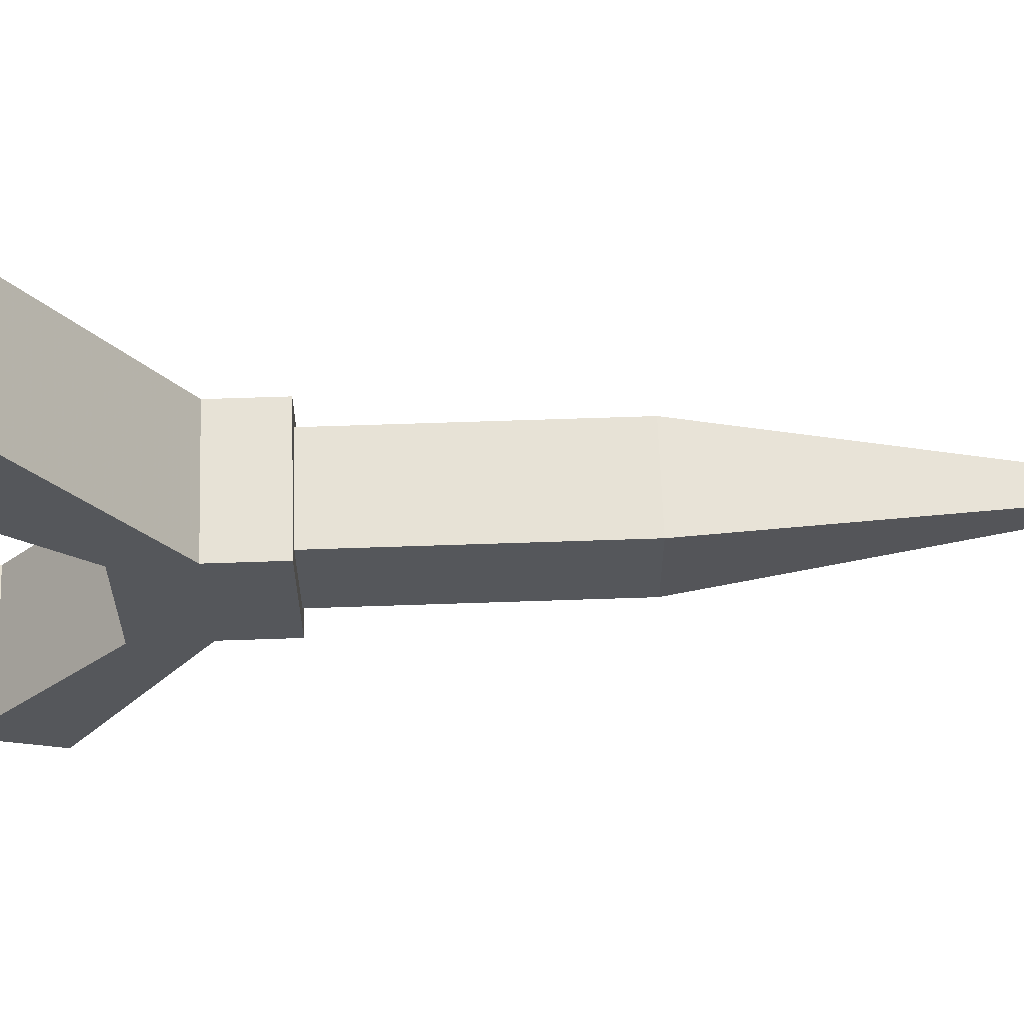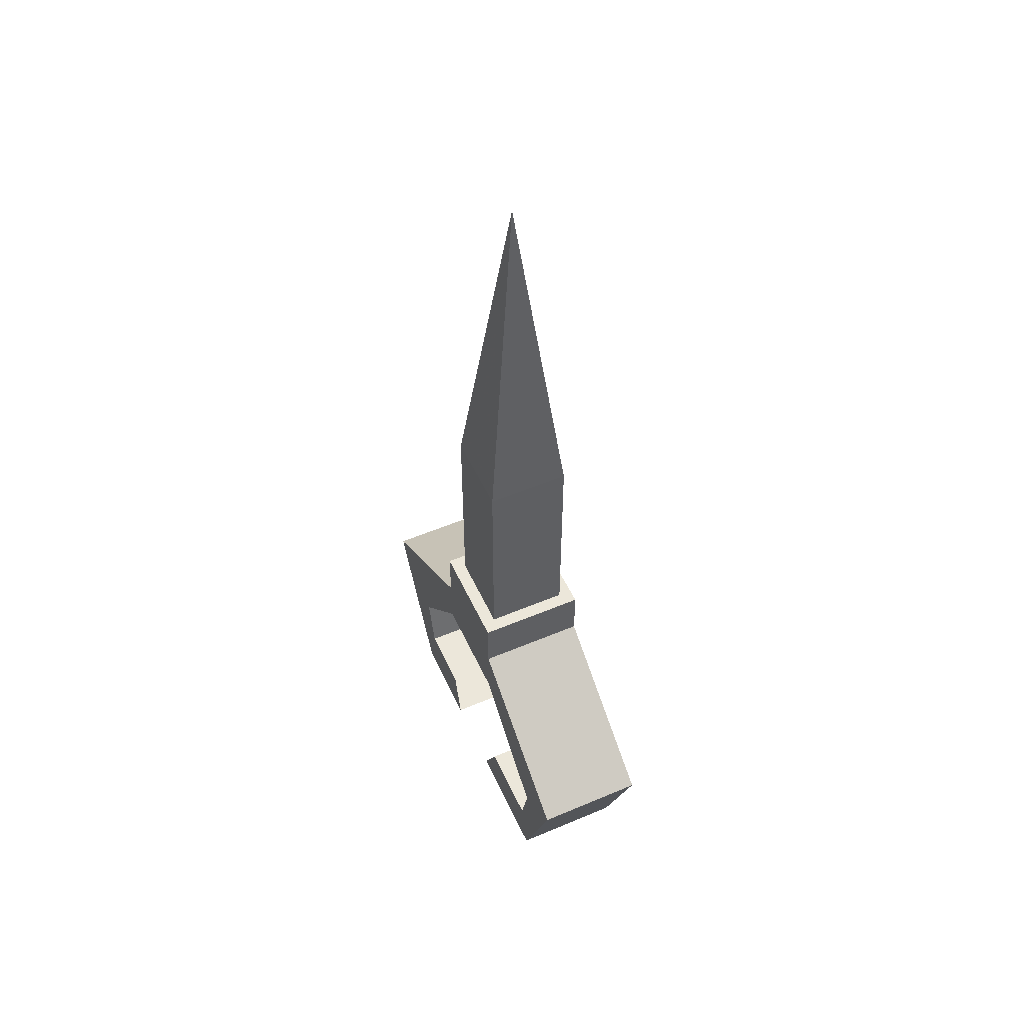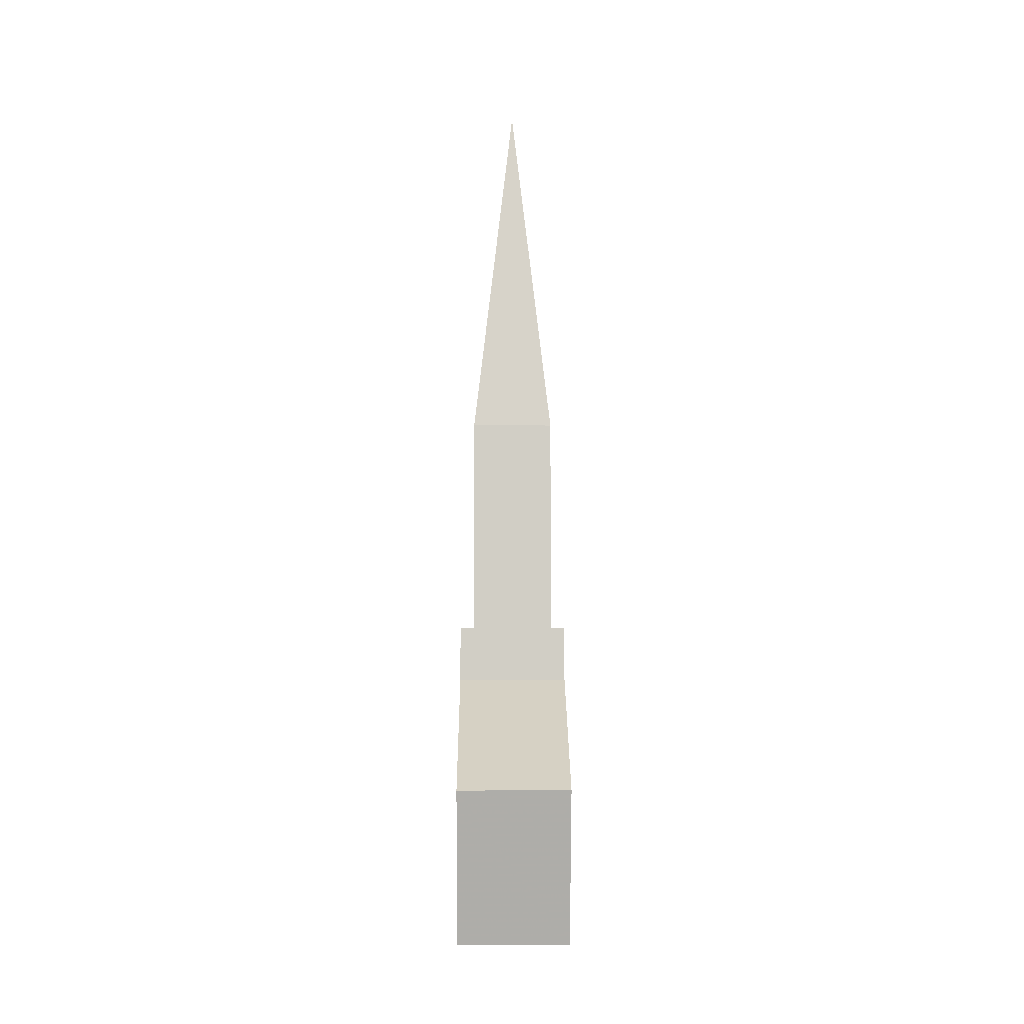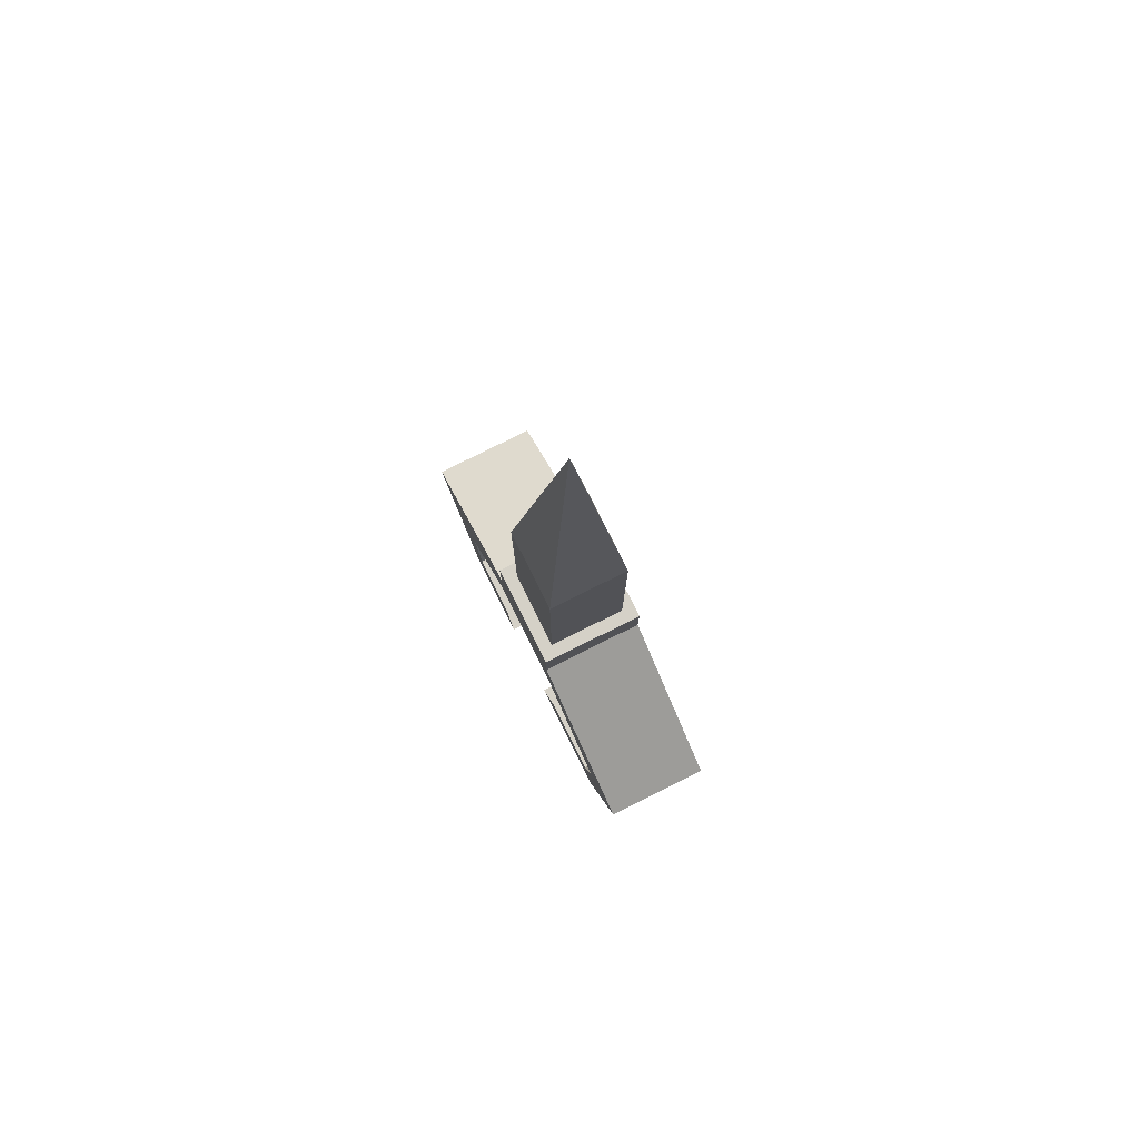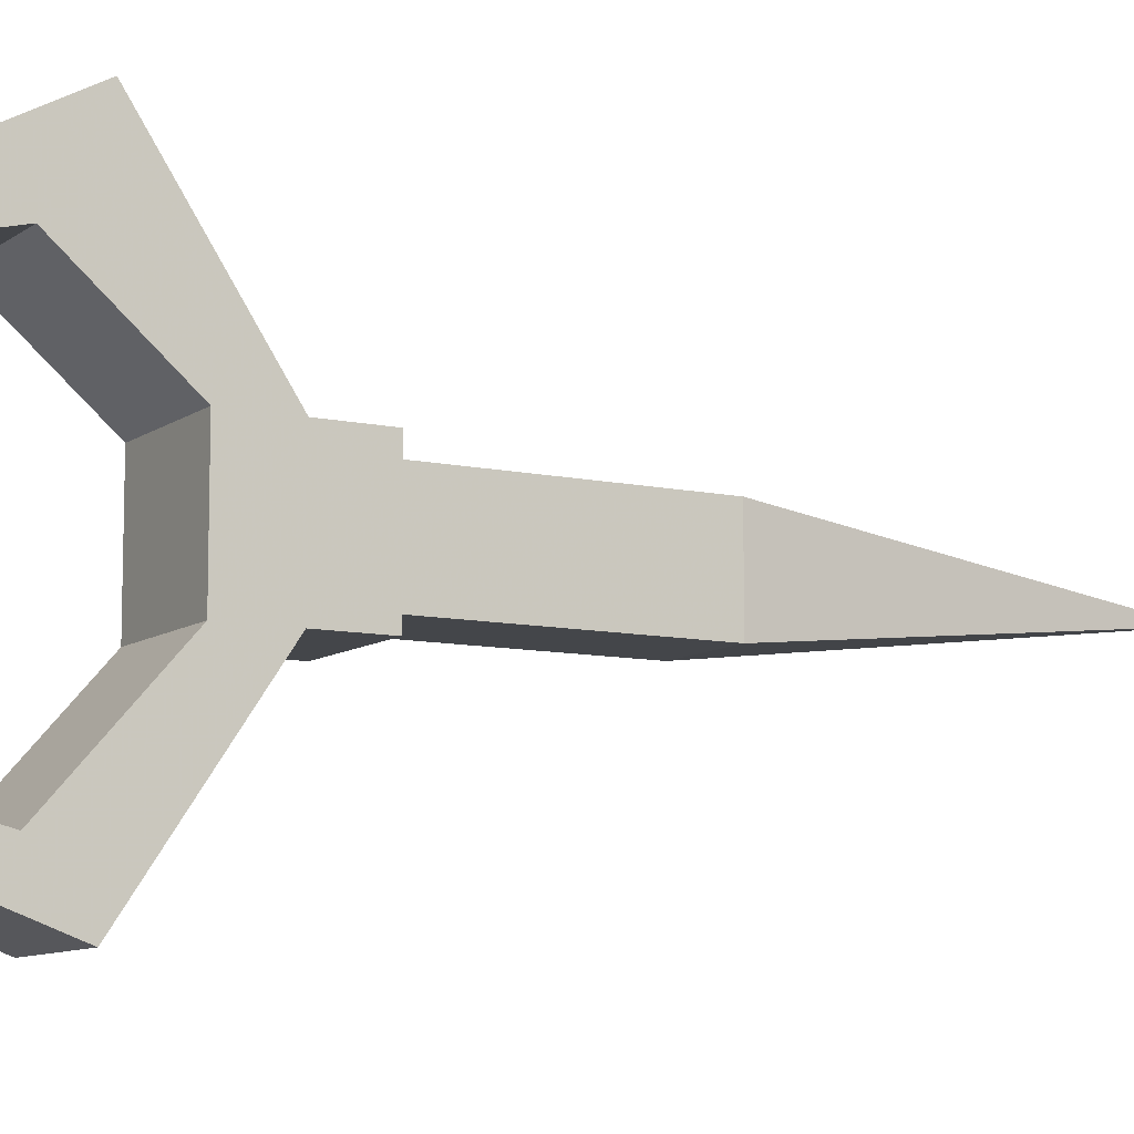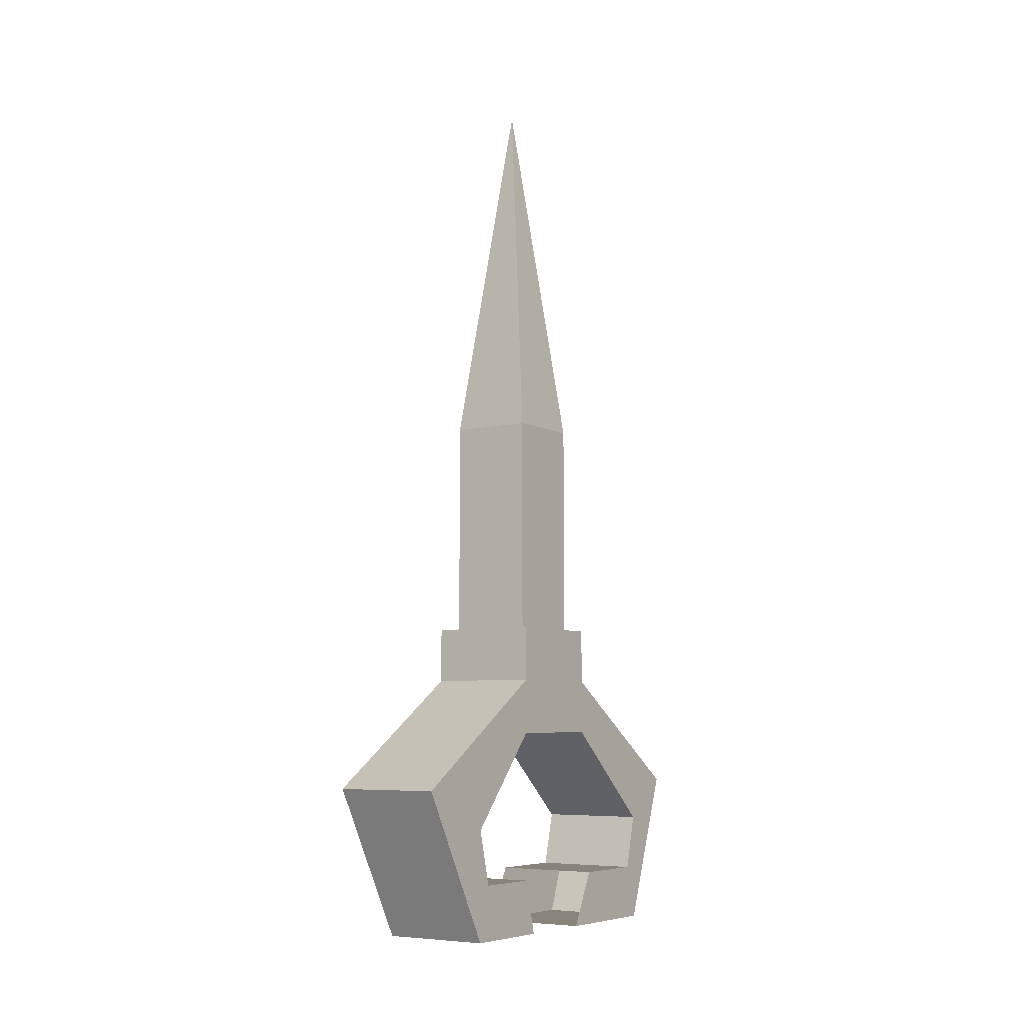
<metadata>
{"format":"obj","ext":"obj","renderer":"f3d","projection":"perspective","resolution":1024,"background":"white","views":[{"elev":63.4,"azim":88.0,"up":"+Z"},{"elev":52.7,"azim":155.6,"up":"+Y"},{"elev":-7.1,"azim":179.5,"up":"+Y"},{"elev":79.0,"azim":153.5,"up":"+Y"},{"elev":-9.4,"azim":59.9,"up":"+Z"},{"elev":-6.8,"azim":34.0,"up":"+Y"}]}
</metadata>
<code>
v -0.2109 -0.5938 0.03906
v -0.2188 -0.5938 0.03125
v -0.2656 -0.5938 0.03125
v -0.2734 -0.5938 0.03906
v -0.2734 -0.625 0.03906
v -0.2109 -0.625 0.03906
v -0.2109 -0.625 -0.02344
v -0.2109 -0.5938 -0.02344
v -0.2188 -0.5938 -0.01562
v -0.2188 -0.4688 0.03125
v -0.2656 -0.4688 0.03125
v -0.2656 -0.5938 -0.01562
v -0.2734 -0.5938 -0.02344
v -0.2734 -0.625 -0.02344
v -0.2734 -0.6562 -0.02344
v -0.2734 -0.6562 0.03906
v -0.2734 -0.7109 0.08594
v -0.2734 -0.6875 0.1328
v -0.2109 -0.6875 0.1328
v -0.2109 -0.7109 0.08594
v -0.2109 -0.6562 0.03906
v -0.2109 -0.6562 -0.02344
v -0.2109 -0.7109 -0.08594
v -0.2109 -0.6875 -0.1172
v -0.2734 -0.6875 -0.1172
v -0.2656 -0.4688 -0.01562
v -0.2188 -0.4688 -0.01562
v -0.2422 -0.2656 0.007812
v -0.2734 -0.7109 -0.08594
v -0.2109 -0.7422 -0.07812
v -0.2109 -0.7734 -0.08594
v -0.2734 -0.7734 -0.08594
v -0.2734 -0.7422 -0.07812
v -0.2109 -0.7422 -0.03125
v -0.2109 -0.7734 -0.01562
v -0.2734 -0.7734 -0.01562
v -0.2734 -0.7422 -0.03125
v -0.2109 -0.7422 0.07812
v -0.2734 -0.7422 0.07812
v -0.2734 -0.7422 0.03906
v -0.2109 -0.7422 0.03906
v -0.2109 -0.7734 0.08594
v -0.2109 -0.7734 0.03125
v -0.2734 -0.7734 0.08594
v -0.2734 -0.7734 0.03125
f 1 2 3
f 1 3 4
f 1 8 2
f 2 8 9
f 3 12 13
f 3 13 4
f 8 13 12
f 8 12 9
f 23 22 15
f 23 15 29
f 23 29 30
f 29 33 30
f 30 33 34
f 33 37 34
f 20 38 39
f 20 39 17
f 20 17 21
f 21 17 16
f 21 16 22
f 22 16 15
f 40 39 38
f 40 38 41
f 1 4 5
f 1 5 6
f 1 6 7
f 1 7 8
f 4 13 14
f 4 14 5
f 5 14 15
f 5 15 16
f 5 16 17
f 5 17 18
f 5 18 19
f 5 19 6
f 6 19 20
f 6 20 21
f 6 21 22
f 6 22 7
f 7 22 23
f 7 23 24
f 7 24 25
f 7 25 14
f 7 14 13
f 7 13 8
f 23 30 24
f 24 30 31
f 24 31 32
f 24 32 25
f 25 32 33
f 25 33 29
f 25 29 14
f 14 29 15
f 30 34 35
f 30 35 31
f 31 35 36
f 31 36 32
f 32 36 33
f 33 36 37
f 41 38 42
f 41 42 43
f 43 42 44
f 43 44 45
f 45 44 40
f 40 44 39
f 39 44 17
f 17 44 18
f 18 44 42
f 18 42 19
f 19 42 20
f 20 42 38
f 2 9 10
f 2 10 3
f 3 10 11
f 3 11 12
f 9 12 26
f 9 26 27
f 9 27 10
f 10 27 28
f 10 28 11
f 11 28 26
f 11 26 12
f 27 26 28

</code>
